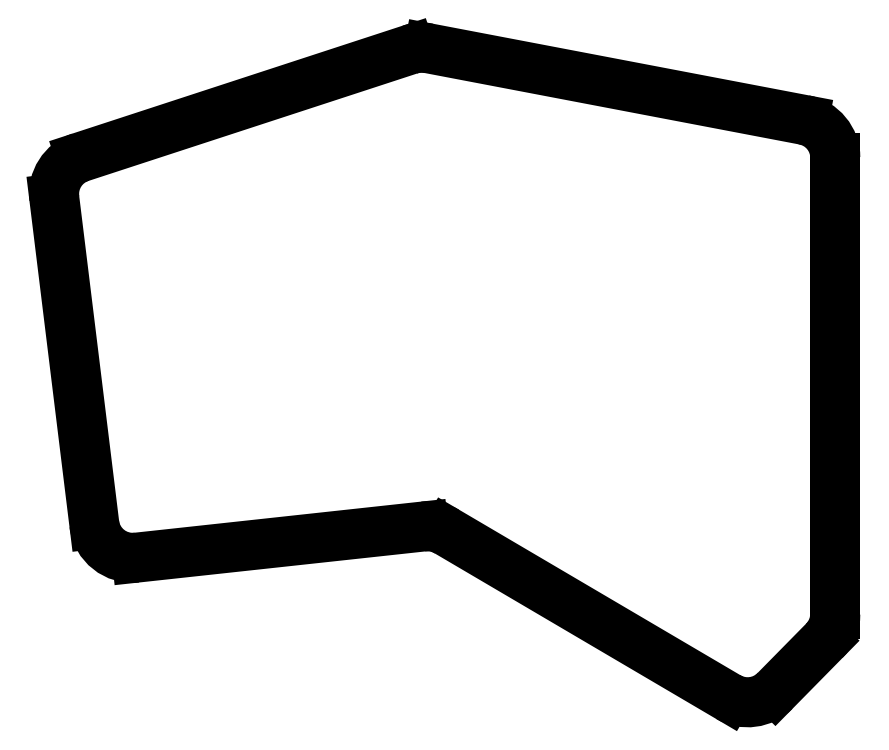
<metadata>
{"format":"dxf","ext":"dxf","renderer":"ezdxf+matplotlib","layout":"modelspace","background":"white","min_lineweight":24,"dpi":150}
</metadata>
<code>
0
SECTION
2
ENTITIES
0
LINE
8
0
10
218.4
20
-182
11
208.2
21
-192.3
0
LINE
8
0
10
198.5
20
-193.6
11
140.2
21
-159.3
0
LINE
8
0
10
135.3
20
-158.3
11
75.9
21
-164.7
0
LINE
8
0
10
67.09
20
-157.7
11
58.81
21
-90.31
0
LINE
8
0
10
64.27
20
-81.73
11
132.5
21
-59.44
0
LINE
8
0
10
136.5
20
-59.18
11
214.2
21
-74
0
LINE
8
0
10
220.7
20
-81.86
11
220.7
21
-176.4
0
ARC
8
0
10
202.5
20
-186.7
40
8
50
239.5
51
315.5
0
ARC
8
0
10
136.1
20
-166.2
40
8
50
59.54
51
96.2
0
ARC
8
0
10
75.03
20
-156.8
40
8
50
187
51
276.2
0
ARC
8
0
10
66.75
20
-89.33
40
8
50
108.1
51
187
0
ARC
8
0
10
135
20
-67.04
40
8
50
79.2
51
108.1
0
ARC
8
0
10
212.7
20
-81.86
40
8
50
0
51
79.2
0
ARC
8
0
10
212.7
20
-176.4
40
8
50
315.5
51
0
0
ENDSEC
0
EOF

</code>
